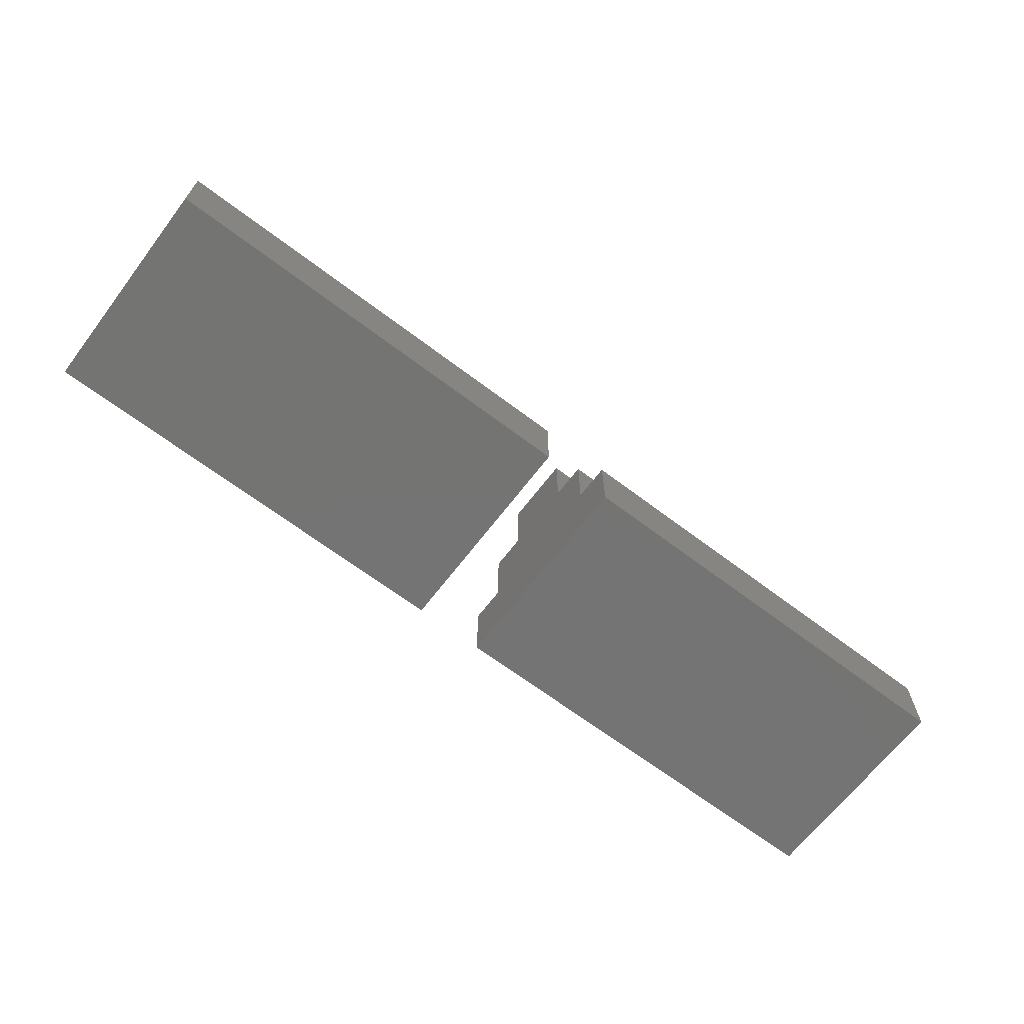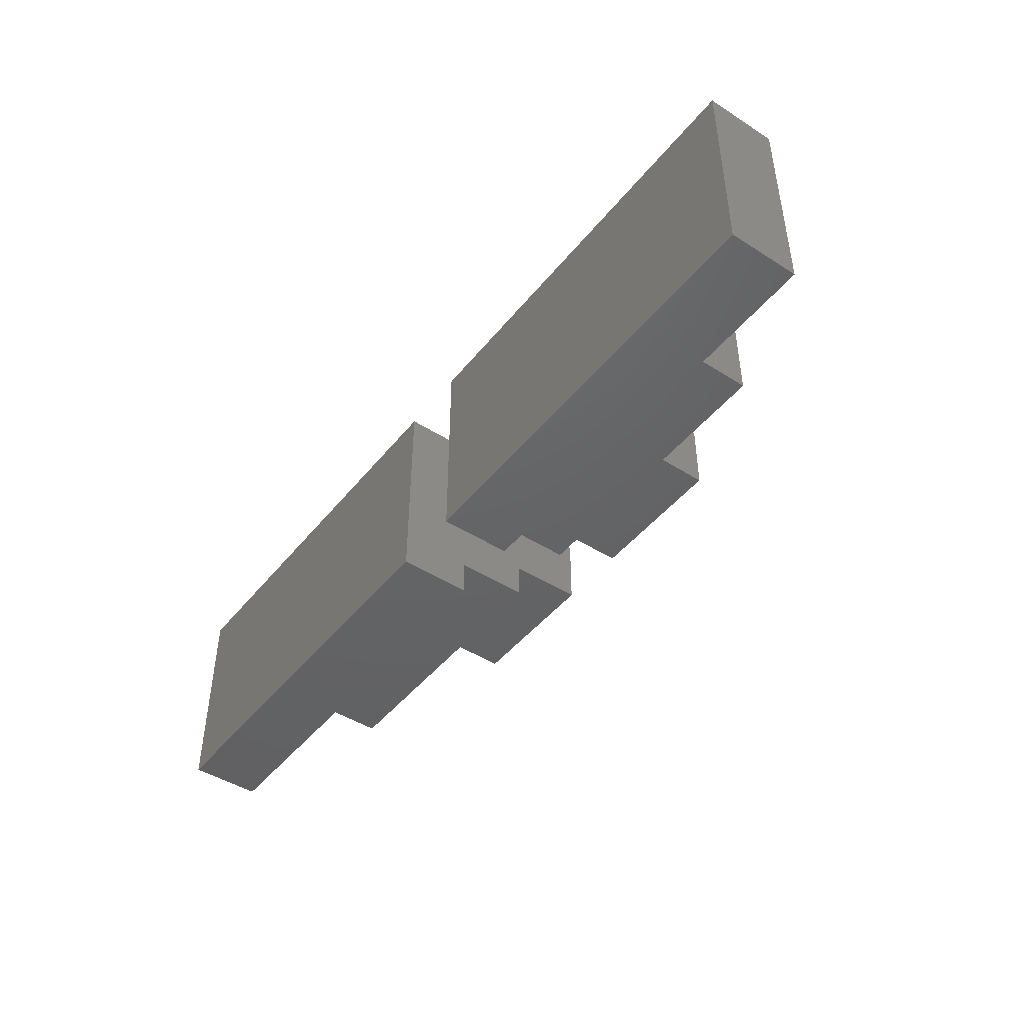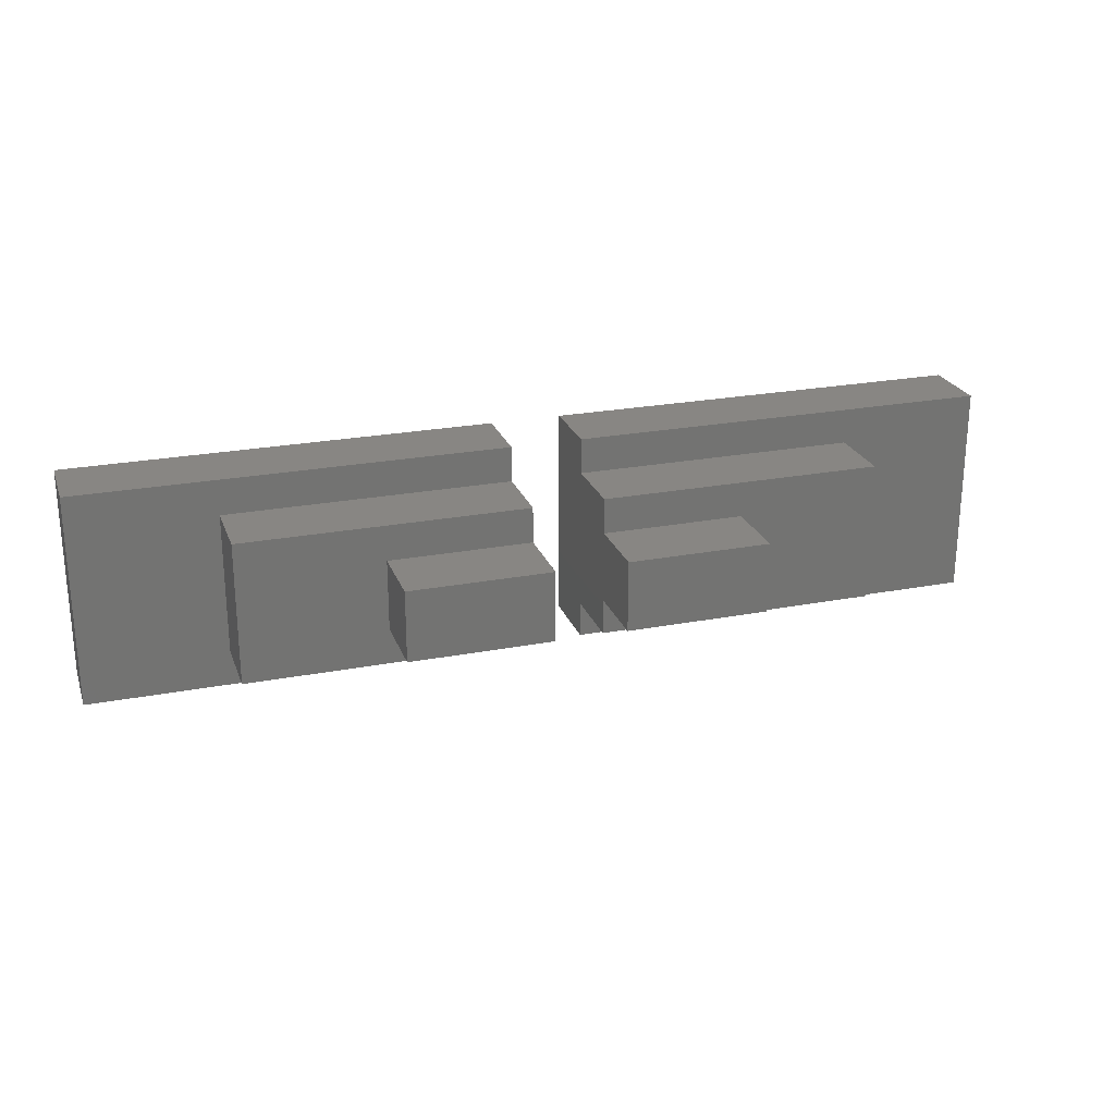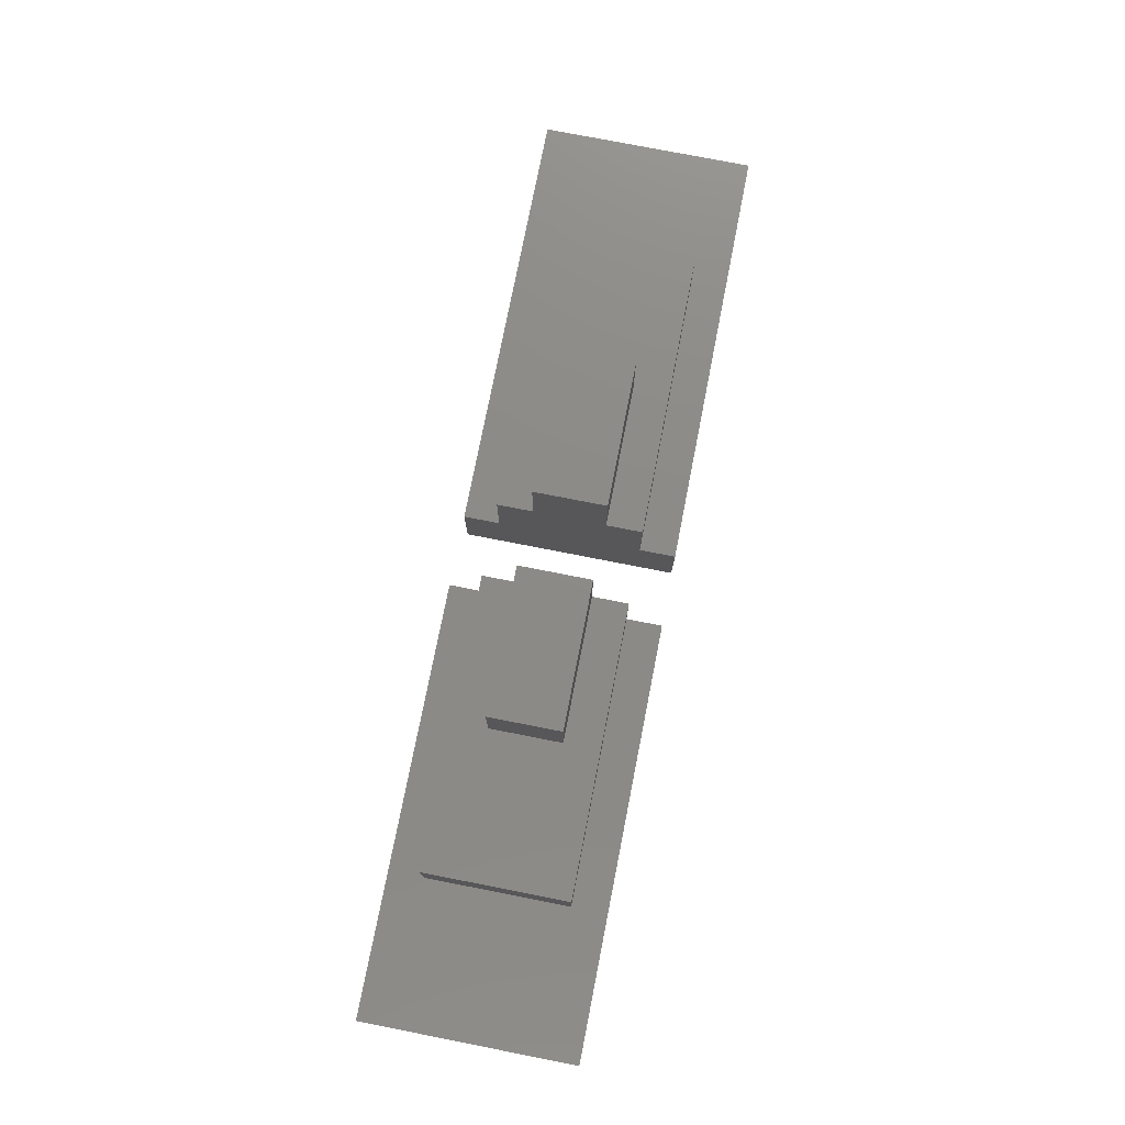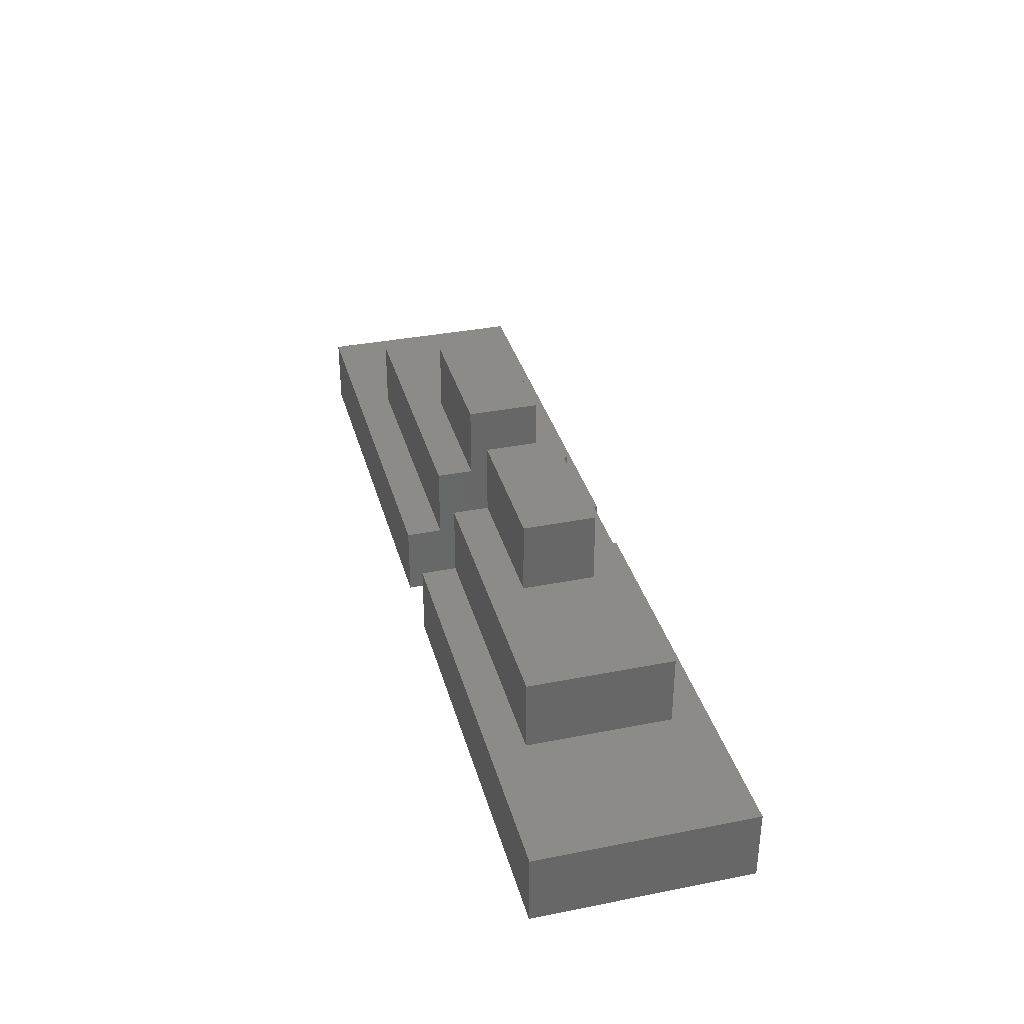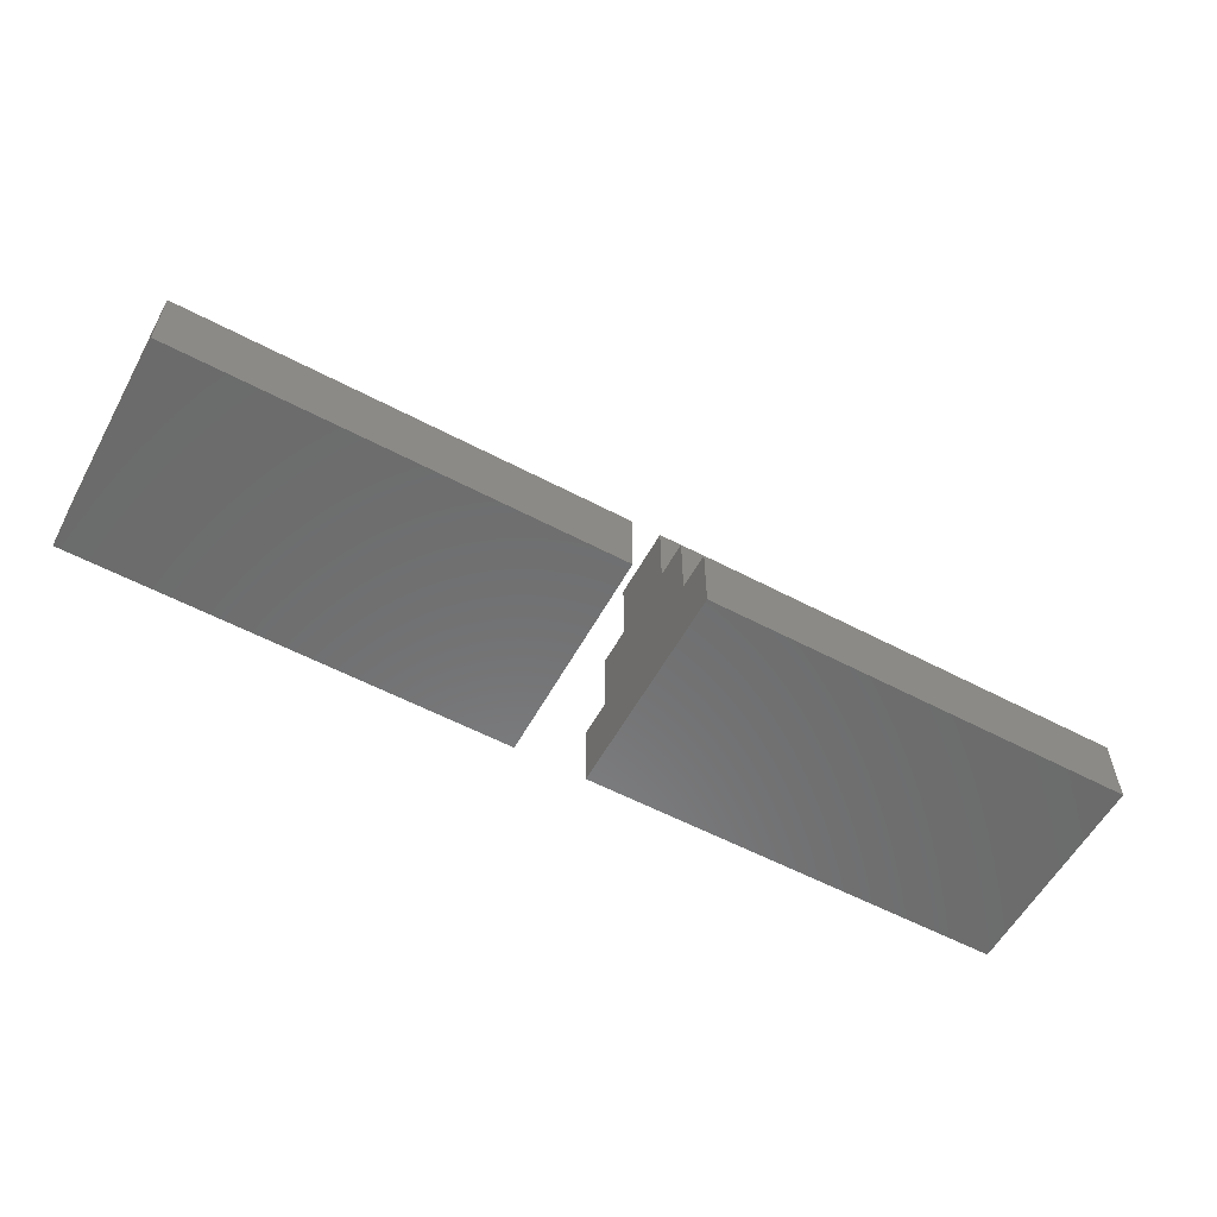
<metadata>
{"format":"stl","ext":"stl","renderer":"f3d","projection":"perspective","resolution":1024,"background":"white","views":[{"elev":-66.2,"azim":-37.3,"up":"+Z"},{"elev":-45.5,"azim":-126.3,"up":"+Y"},{"elev":24.0,"azim":-17.6,"up":"+Y"},{"elev":76.6,"azim":-78.9,"up":"+Z"},{"elev":34.8,"azim":75.2,"up":"+Z"},{"elev":-57.7,"azim":-28.7,"up":"+Z"}]}
</metadata>
<code>
# stl→obj: 48 verts, 88 faces
v -5 5 25
v -5 -5 25
v -5 5 15
v -5 10 15
v -5 10 5
v -5 15 -5
v -5 15 5
v -5 -10 5
v -5 -5 15
v -5 -10 15
v -5 -15 -5
v -5 -15 5
v -45 10 5
v -65 15 5
v -45 -10 5
v -65 -15 5
v -65 -15 -5
v -65 15 -5
v 65 -15 5
v 65 15 -5
v 65 15 5
v 65 -15 -5
v 45 10 5
v 5 15 5
v 5 10 5
v 45 -10 5
v 5 -15 5
v 5 -10 5
v 5 -15 -5
v 5 15 -5
v 5 5 15
v 5 10 15
v 5 -5 15
v 5 5 25
v 5 -5 25
v 5 -10 15
v -25 5 15
v -45 10 15
v -25 -5 15
v -45 -10 15
v 45 -10 15
v 45 10 15
v 25 5 15
v 25 -5 15
v -25 5 25
v -25 -5 25
v 25 -5 25
v 25 5 25
f 1 2 3
f 4 3 5
f 5 6 7
f 8 5 3
f 9 3 2
f 8 3 9
f 8 9 10
f 5 8 6
f 11 8 12
f 8 11 6
f 7 13 5
f 13 14 15
f 14 13 7
f 15 12 8
f 15 16 12
f 16 15 14
f 17 6 11
f 6 17 18
f 17 14 18
f 14 17 16
f 6 14 7
f 14 6 18
f 17 12 16
f 12 17 11
f 19 20 21
f 20 19 22
f 21 23 19
f 24 23 21
f 23 24 25
f 26 19 23
f 27 26 28
f 26 27 19
f 29 20 22
f 20 29 30
f 30 25 24
f 25 31 32
f 28 25 30
f 31 33 34
f 25 28 31
f 31 28 33
f 29 28 30
f 28 29 27
f 34 33 35
f 33 28 36
f 20 24 21
f 24 20 30
f 29 19 27
f 19 29 22
f 4 37 3
f 37 38 39
f 38 37 4
f 39 10 9
f 39 40 10
f 40 39 38
f 15 38 13
f 38 15 40
f 5 38 4
f 38 5 13
f 15 10 40
f 10 15 8
f 41 23 42
f 23 41 26
f 42 43 41
f 32 43 42
f 43 32 31
f 44 41 43
f 36 44 33
f 44 36 41
f 23 32 42
f 32 23 25
f 28 41 36
f 41 28 26
f 45 2 1
f 2 45 46
f 39 45 37
f 45 39 46
f 3 45 1
f 45 3 37
f 39 2 46
f 2 39 9
f 47 43 48
f 43 47 44
f 34 47 48
f 47 34 35
f 43 34 48
f 34 43 31
f 33 47 35
f 47 33 44

</code>
